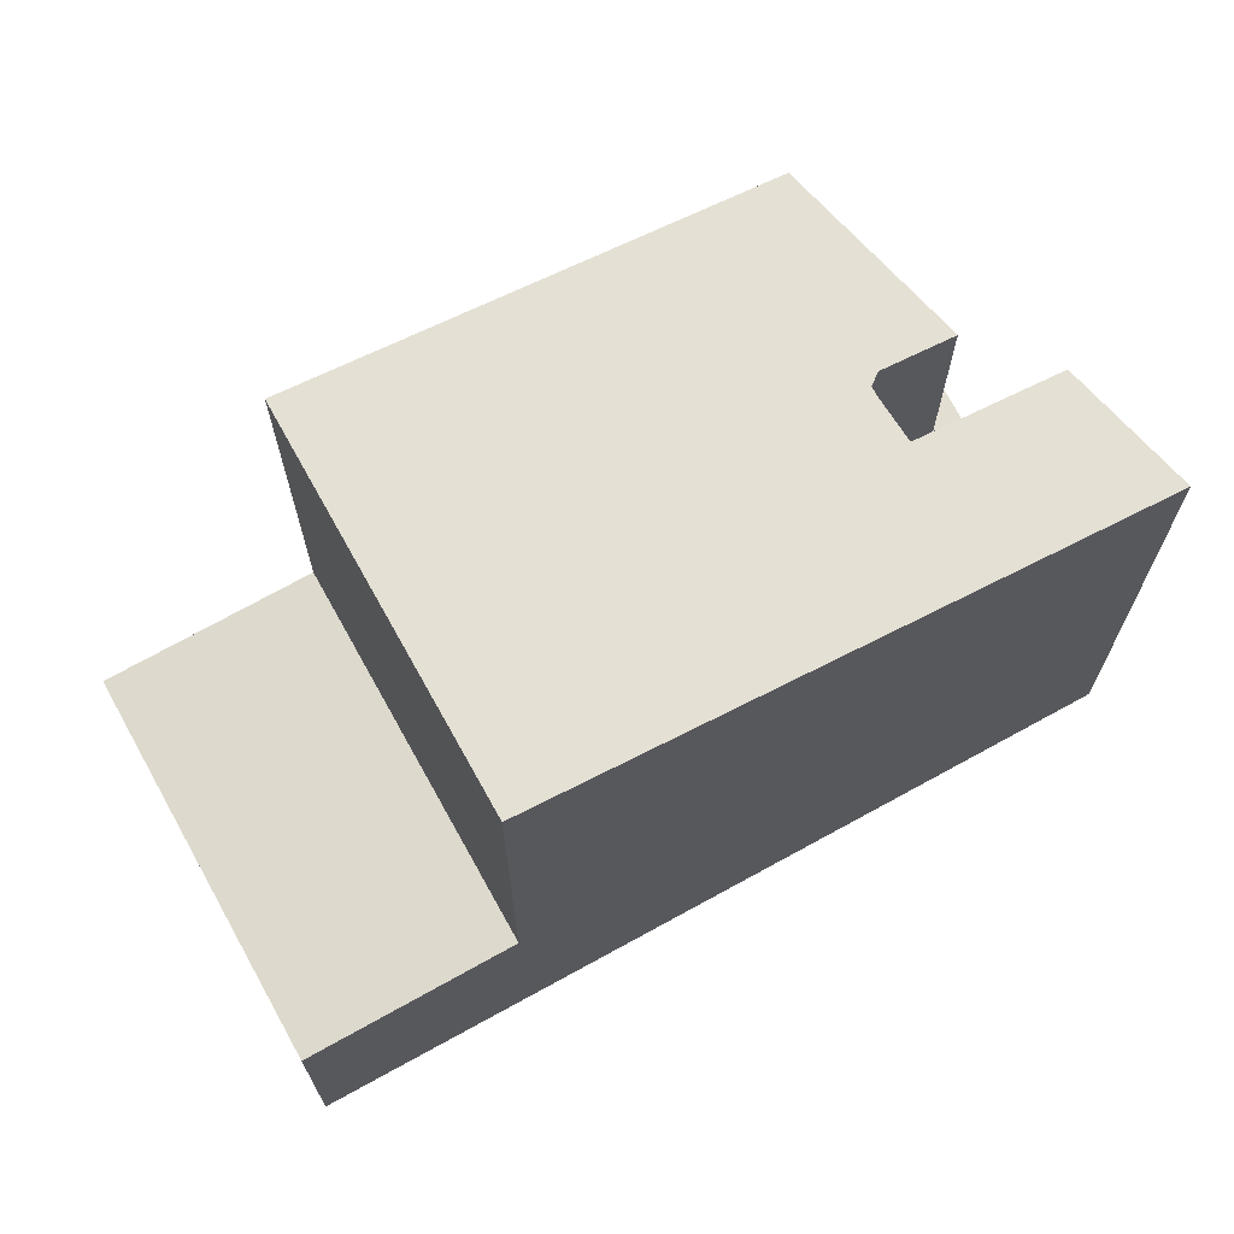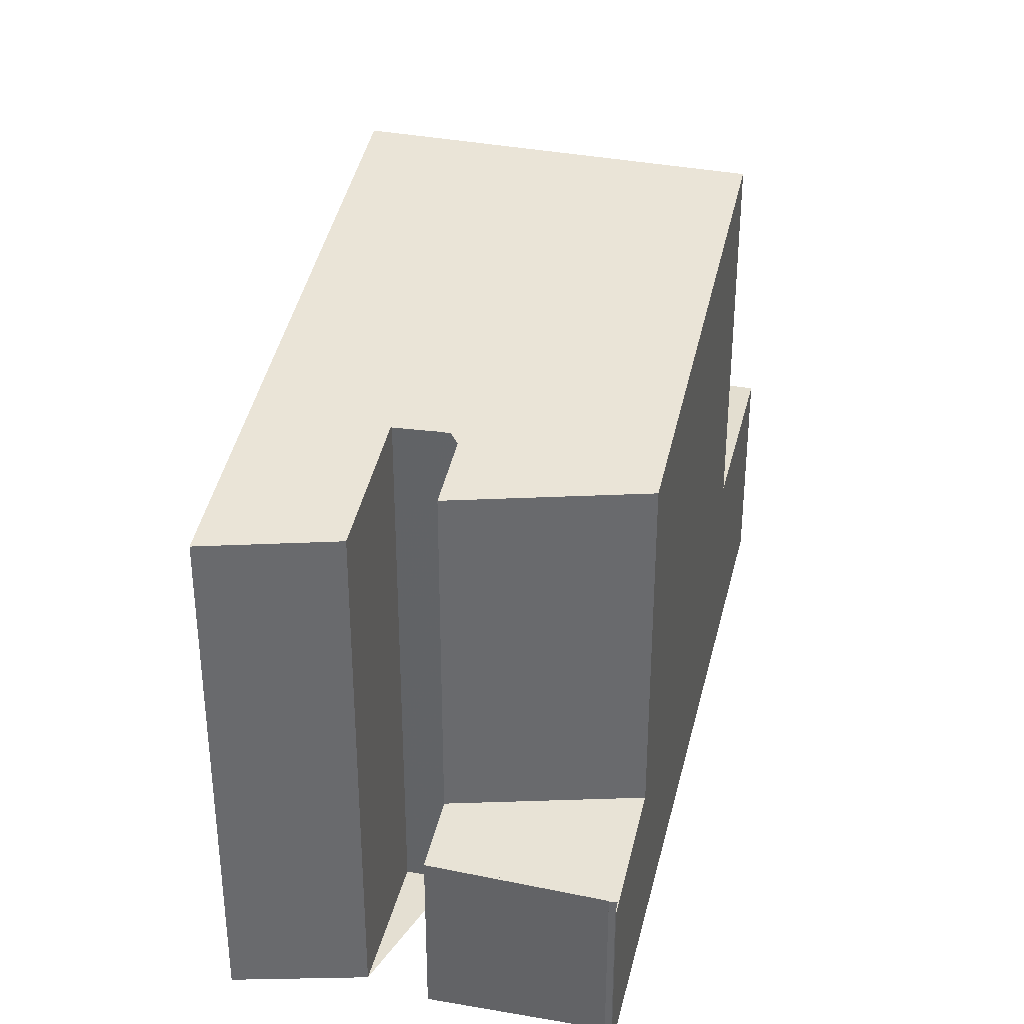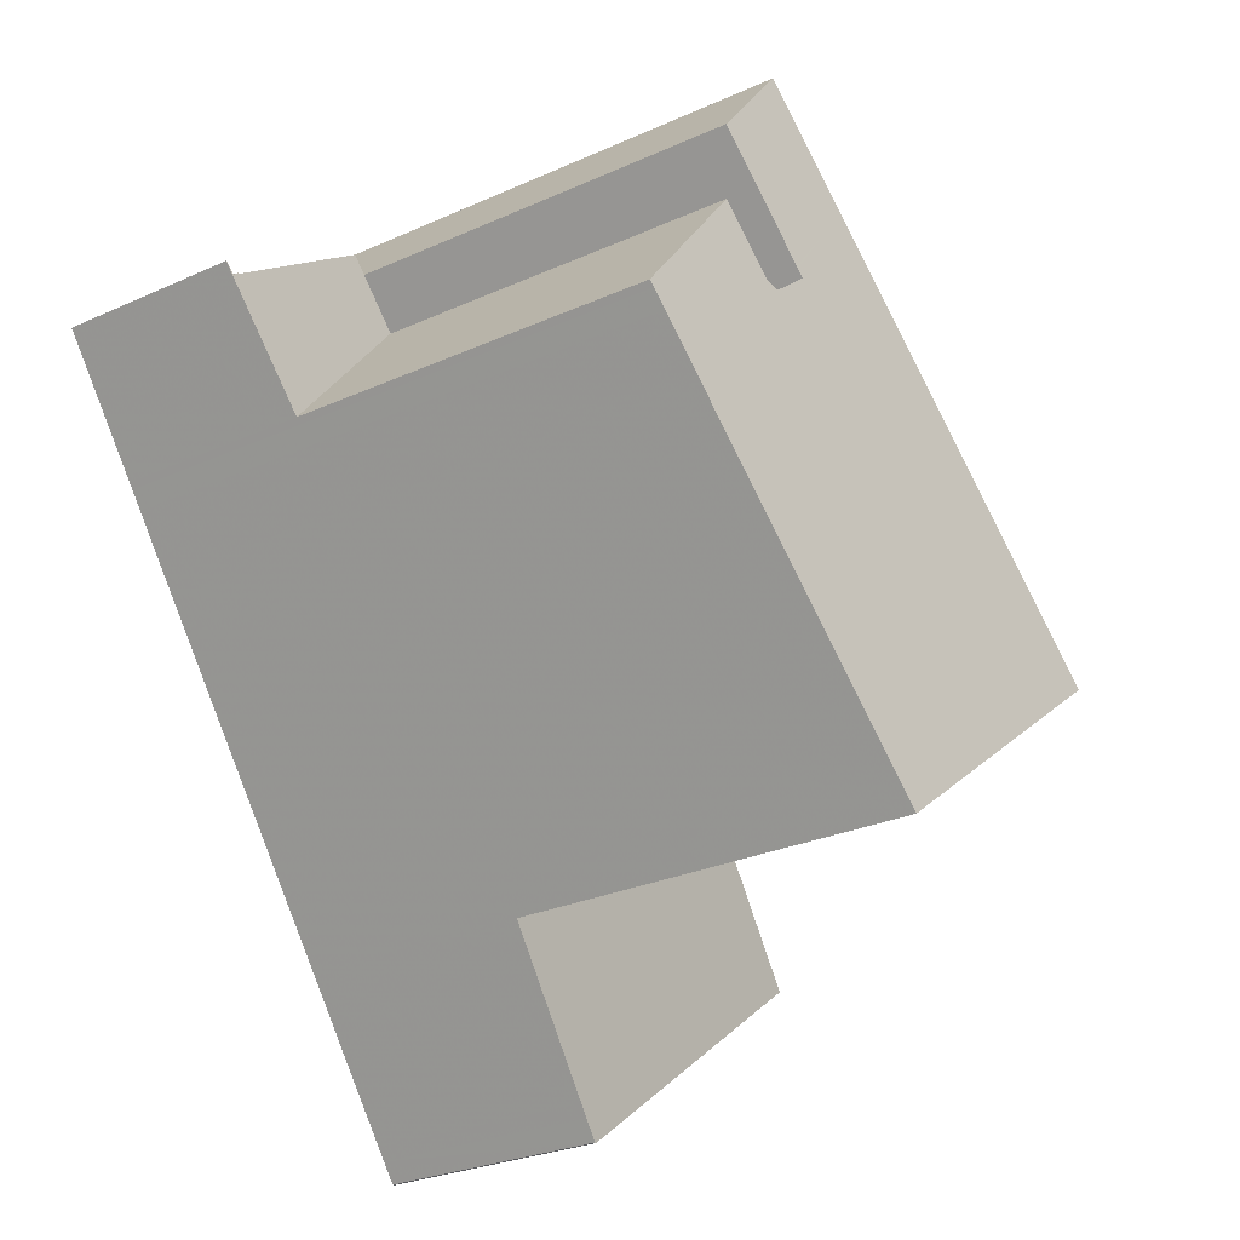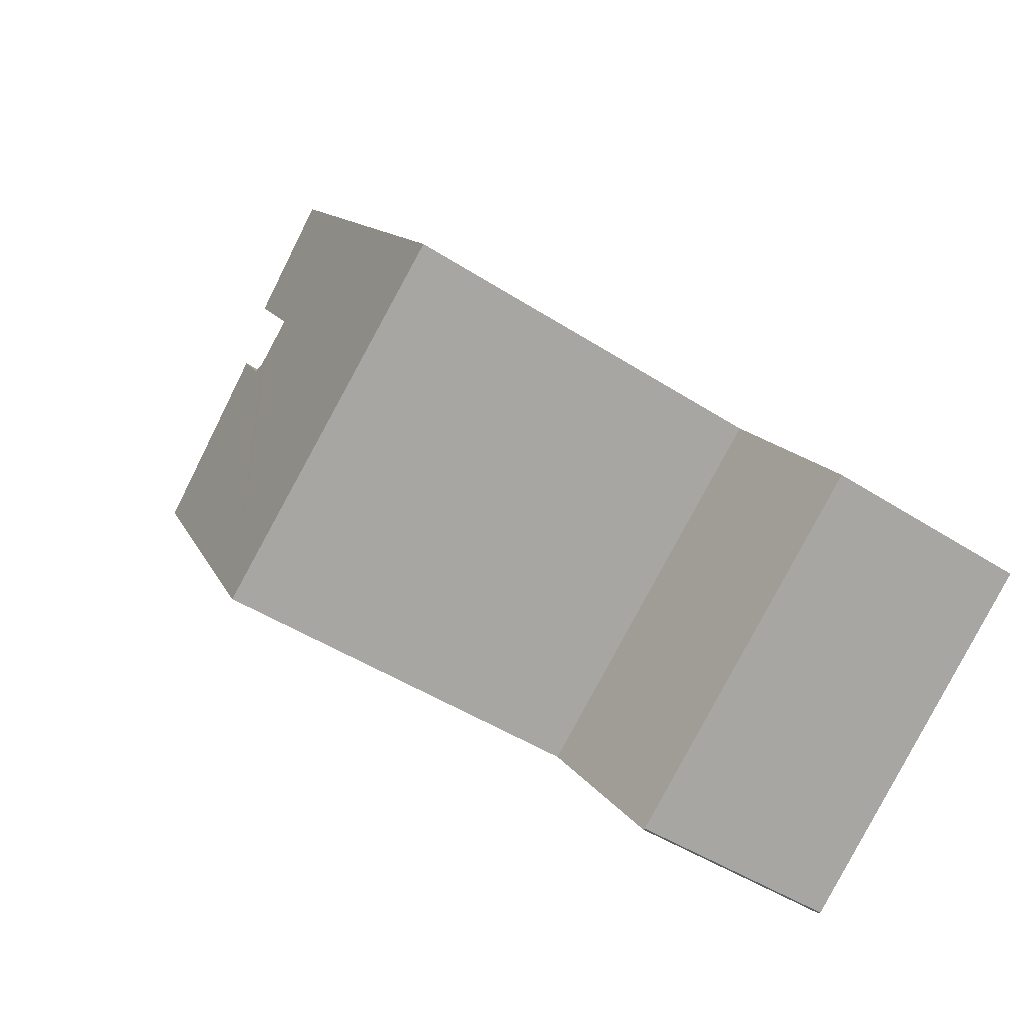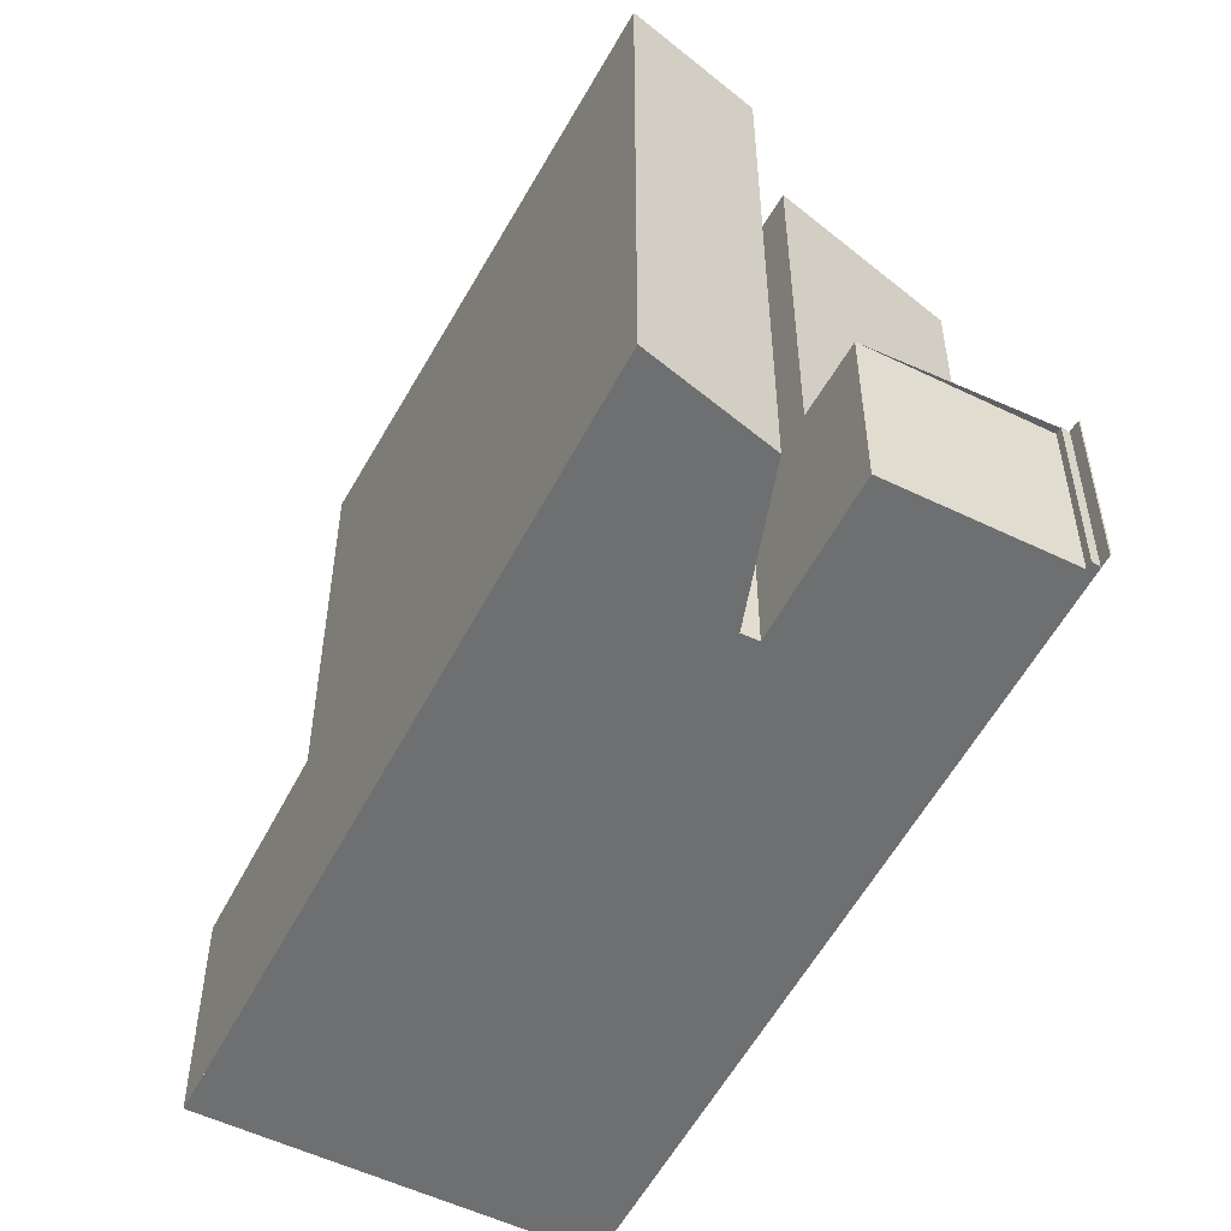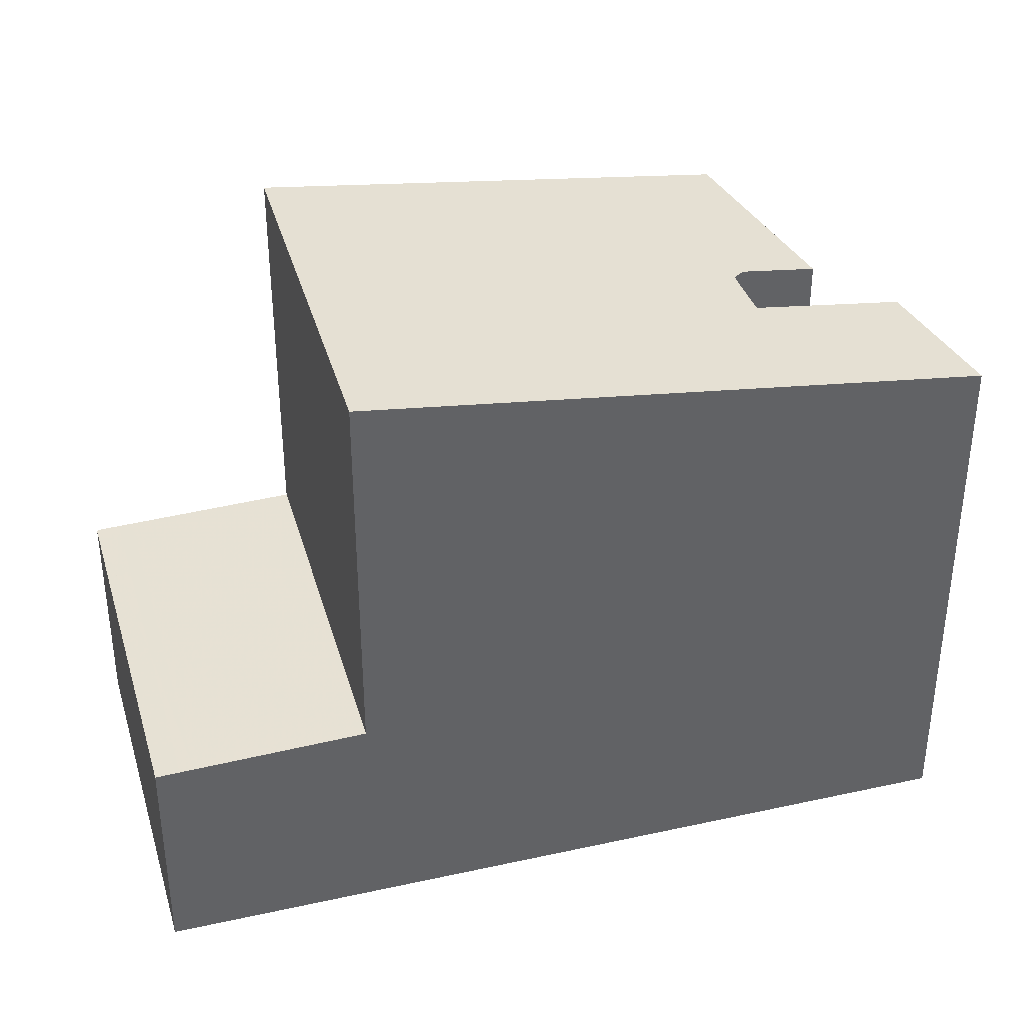
<metadata>
{"format":"obj","ext":"obj","renderer":"f3d","projection":"perspective","resolution":1024,"background":"white","views":[{"elev":71.1,"azim":97.7,"up":"+Z"},{"elev":37.0,"azim":-130.6,"up":"+Z"},{"elev":-27.2,"azim":-55.0,"up":"+Y"},{"elev":-45.0,"azim":52.9,"up":"+Y"},{"elev":-54.5,"azim":-170.5,"up":"+Z"},{"elev":39.7,"azim":111.1,"up":"+Z"}]}
</metadata>
<code>
v -801.9 -1711 8.448
v -801.1 -1711 8.459
v -802.4 -1709 8.159
v -801.1 -1707 8.111
v -793.9 -1717 3.345
v -798.4 -1721 3.34
v -798.5 -1721 3.34
v -805.7 -1711 2.715
v -805.7 -1711 2.716
v -805.6 -1711 2.732
v -805.5 -1711 2.731
v -805.4 -1711 2.741
v -803.3 -1709 2.75
v -801.6 -1711 8.451
v -801.1 -1707 8.112
v -795.7 -1715 9.326
v -800.3 -1718 9.274
v -802.6 -1710 8.277
v -804.4 -1713 8.346
v -796 -1719 3.342
v -793.9 -1717 3.345
v -800.3 -1718 3.408
v -795.7 -1715 3.413
v -804.4 -1713 3.561
v -802.6 -1710 3.579
v -800.3 -1718 3.498
v -795.7 -1715 3.52
v -804.4 -1713 2.901
v -802.6 -1710 2.85
v -803.3 -1709 2.757
v -805.1 -1712 2.807
v -797.8 -1716 9.302
v -797.8 -1716 3.51
v -797.8 -1716 3.411
v -795.7 -1715 9.326
v -795.7 -1715 3.519
v -795.7 -1715 3.413
v -804.4 -1713 8.345
v -804.4 -1713 2.9
v -798.4 -1721 3.34
v -805.1 -1712 2.807
v -805.6 -1711 2.732
v -804.4 -1713 3.561
v -800.3 -1718 9.274
v -800.3 -1718 3.498
v -800.3 -1718 3.408
v -798.6 -1720 3.347
v -798.7 -1720 3.347
v -794.1 -1717 3.353
v -794.1 -1717 3.353
v -796.2 -1719 3.35
v -804.4 -1713 8.36
v -804.3 -1713 8.36
v -801.4 -1710 8.394
v -799.8 -1709 8.412
v -799.8 -1709 8.412
v -802.1 -1711 8.385
v -803.7 -1714 8.522
v -803.6 -1714 8.521
v -801.2 -1711 8.429
v -800.5 -1710 8.403
v -801.7 -1711 8.45
v -799.9 -1709 8.381
v -799.9 -1709 8.381
v -800.3 -1718 3.408
v -800.3 -1718 3.408
v -800.3 -1718 9.274
v -800.3 -1718 9.274
v -797.8 -1716 9.302
v -795.7 -1715 9.326
v -795.7 -1715 9.326
v -795.7 -1715 3.413
v -795.7 -1715 3.413
v -797.8 -1716 3.411
v -804.4 -1713 2.9
v -804.4 -1713 2.901
v -804.4 -1713 8.346
v -804.4 -1713 8.345
v -802.6 -1710 8.277
v -802 -1710 8.253
v -800.7 -1708 8.206
v -800.7 -1708 8.205
v -802.6 -1710 2.85
v -804.2 -1713 8.4
v -804.2 -1713 8.399
v -802 -1711 8.425
v -799.6 -1710 8.451
v -801.2 -1711 8.434
v -799.6 -1710 8.451
v -798.8 -1720 3.352
v -796.3 -1718 3.355
v -794.2 -1717 3.357
v -798.8 -1720 3.352
v -794.2 -1717 3.357
v -801.7 -1711 8.45
v -801.9 -1711 8.448
v -801.9 -1711 0
v -801.7 -1711 0
v -801.2 -1711 8.434
v -801.1 -1711 8.459
v -801.1 -1711 0
v -801.2 -1711 0
v -801.1 -1707 8.112
v -802.4 -1709 8.159
v -802.4 -1709 0
v -801.1 -1707 1.776e-15
v -800.7 -1708 8.205
v -801.1 -1707 8.111
v -801.1 -1707 0
v -800.7 -1708 1.776e-15
v -793.9 -1717 3.345
v -793.9 -1717 3.345
v -793.9 -1717 -4.441e-16
v -793.9 -1717 0
v -798.4 -1721 3.34
v -798.4 -1721 3.34
v -798.4 -1721 0
v -798.4 -1721 0
v -798.7 -1720 3.347
v -798.5 -1721 3.34
v -798.5 -1721 0
v -798.7 -1720 0
v -805.7 -1711 2.716
v -805.7 -1711 2.715
v -805.7 -1711 0
v -805.7 -1711 0
v -805.6 -1711 2.732
v -805.7 -1711 2.716
v -805.7 -1711 0
v -805.6 -1711 0
v -805.6 -1711 2.732
v -805.6 -1711 2.732
v -805.6 -1711 0
v -805.6 -1711 4.441e-16
v -805.4 -1711 2.741
v -805.5 -1711 2.731
v -805.5 -1711 4.441e-16
v -805.4 -1711 4.441e-16
v -803.3 -1709 2.75
v -805.4 -1711 2.741
v -805.4 -1711 4.441e-16
v -803.3 -1709 -4.441e-16
v -803.3 -1709 2.757
v -803.3 -1709 2.75
v -803.3 -1709 -4.441e-16
v -803.3 -1709 0
v -801.1 -1711 8.459
v -801.6 -1711 8.451
v -801.6 -1711 0
v -801.1 -1711 0
v -801.1 -1707 8.111
v -801.1 -1707 8.112
v -801.1 -1707 1.776e-15
v -801.1 -1707 0
v -798.4 -1721 3.34
v -796 -1719 3.342
v -796 -1719 0
v -798.4 -1721 0
v -796 -1719 3.342
v -793.9 -1717 3.345
v -793.9 -1717 0
v -796 -1719 0
v -802.6 -1710 2.85
v -803.3 -1709 2.757
v -803.3 -1709 0
v -802.6 -1710 0
v -805.7 -1711 2.715
v -805.1 -1712 2.807
v -805.1 -1712 0
v -805.7 -1711 0
v -798.5 -1721 3.34
v -798.4 -1721 3.34
v -798.4 -1721 0
v -798.5 -1721 0
v -805.5 -1711 2.731
v -805.6 -1711 2.732
v -805.6 -1711 4.441e-16
v -805.5 -1711 4.441e-16
v -798.8 -1720 3.352
v -798.7 -1720 3.347
v -798.7 -1720 0
v -798.8 -1720 0
v -793.9 -1717 3.345
v -794.1 -1717 3.353
v -794.1 -1717 4.441e-16
v -793.9 -1717 -4.441e-16
v -804.4 -1713 8.346
v -804.4 -1713 8.36
v -804.4 -1713 0
v -804.4 -1713 0
v -802 -1710 8.253
v -801.4 -1710 8.394
v -801.4 -1710 0
v -802 -1710 0
v -799.6 -1710 8.451
v -799.8 -1709 8.412
v -799.8 -1709 0
v -799.6 -1710 0
v -802 -1711 8.425
v -802.1 -1711 8.385
v -802.1 -1711 0
v -802 -1711 0
v -804.2 -1713 8.399
v -803.7 -1714 8.522
v -803.7 -1714 1.776e-15
v -804.2 -1713 0
v -801.4 -1710 8.394
v -801.2 -1711 8.429
v -801.2 -1711 0
v -801.4 -1710 0
v -801.6 -1711 8.451
v -801.7 -1711 8.45
v -801.7 -1711 0
v -801.6 -1711 0
v -799.8 -1709 8.412
v -799.9 -1709 8.381
v -799.9 -1709 0
v -799.8 -1709 0
v -803.7 -1714 8.522
v -800.3 -1718 9.274
v -800.3 -1718 0
v -803.7 -1714 1.776e-15
v -794.2 -1717 3.357
v -795.7 -1715 3.413
v -795.7 -1715 0
v -794.2 -1717 0
v -805.1 -1712 2.807
v -804.4 -1713 2.901
v -804.4 -1713 0
v -805.1 -1712 0
v -802.1 -1711 8.385
v -802.6 -1710 8.277
v -802.6 -1710 0
v -802.1 -1711 0
v -802.4 -1709 8.159
v -802 -1710 8.253
v -802 -1710 0
v -802.4 -1709 0
v -799.9 -1709 8.381
v -800.7 -1708 8.205
v -800.7 -1708 1.776e-15
v -799.9 -1709 0
v -804.4 -1713 8.36
v -804.2 -1713 8.399
v -804.2 -1713 0
v -804.4 -1713 0
v -801.9 -1711 8.448
v -802 -1711 8.425
v -802 -1711 0
v -801.9 -1711 0
v -801.2 -1711 8.429
v -801.2 -1711 8.434
v -801.2 -1711 0
v -801.2 -1711 0
v -795.7 -1715 9.326
v -799.6 -1710 8.451
v -799.6 -1710 0
v -795.7 -1715 0
v -800.3 -1718 3.408
v -798.8 -1720 3.352
v -798.8 -1720 0
v -800.3 -1718 0
v -794.1 -1717 3.353
v -794.2 -1717 3.357
v -794.2 -1717 0
v -794.1 -1717 4.441e-16
v -793.9 -1717 0
v -798.4 -1721 0
v -798.5 -1721 0
v -805.7 -1711 0
v -805.7 -1711 0
v -805.6 -1711 0
v -805.5 -1711 0
v -805.4 -1711 0
v -803.3 -1709 0
v -801.9 -1711 0
v -801.1 -1711 0
v -802.4 -1709 0
v -801.1 -1707 0
f 36 27 16 35
f 42 11 12 13 30 41
f 43 24 19 38
f 37 23 27 36
f 39 28 24 43
f 45 33 32 44
f 46 34 33 45
f 75 41 30 83
f 35 32 33 36
f 36 33 34 37
f 41 31 8 9 10 42
f 38 18 25 43
f 43 25 29 39
f 44 17 26 45
f 45 26 22 46
f 76 31 41 75
f 47 40 7 48
f 49 5 21 50
f 51 20 6 40 47
f 50 21 20 51
f 78 53 52 77
f 63 55 61
f 64 56 55 63
f 79 57 53 78
f 85 52 53 84
f 60 54 61
f 84 53 57 86
f 81 63 61 54 80
f 82 64 63 81
f 90 47 48 93
f 67 58 59 68
f 88 60 61 55 87
f 87 55 56 89
f 68 59 62 14 69
f 94 49 50 92
f 91 51 47 90
f 92 50 51 91
f 80 3 15 81
f 81 15 4 82
f 84 59 58 85
f 86 1 62 59 84
f 87 70 69 14 2 88
f 89 71 70 87
f 90 65 74 91
f 91 74 73 92
f 93 66 65 90
f 92 73 72 94
f 96 97 98 95
f 100 101 102 99
f 104 105 106 103
f 108 109 110 107
f 112 113 114 111
f 116 117 118 115
f 120 121 122 119
f 124 125 126 123
f 128 129 130 127
f 132 133 134 131
f 136 137 138 135
f 140 141 142 139
f 144 145 146 143
f 148 149 150 147
f 152 153 154 151
f 156 157 158 155
f 160 161 162 159
f 164 165 166 163
f 168 169 170 167
f 172 173 174 171
f 176 177 178 175
f 180 181 182 179
f 184 185 186 183
f 188 189 190 187
f 192 193 194 191
f 196 197 198 195
f 200 201 202 199
f 204 205 206 203
f 208 209 210 207
f 212 213 214 211
f 216 217 218 215
f 220 221 222 219
f 224 225 226 223
f 228 229 230 227
f 232 233 234 231
f 236 237 238 235
f 240 241 242 239
f 244 245 246 243
f 248 249 250 247
f 252 253 254 251
f 256 257 258 255
f 260 261 262 259
f 264 265 266 263
f 268 269 270 271 272 273 274 275 276 277 278 279 267

</code>
